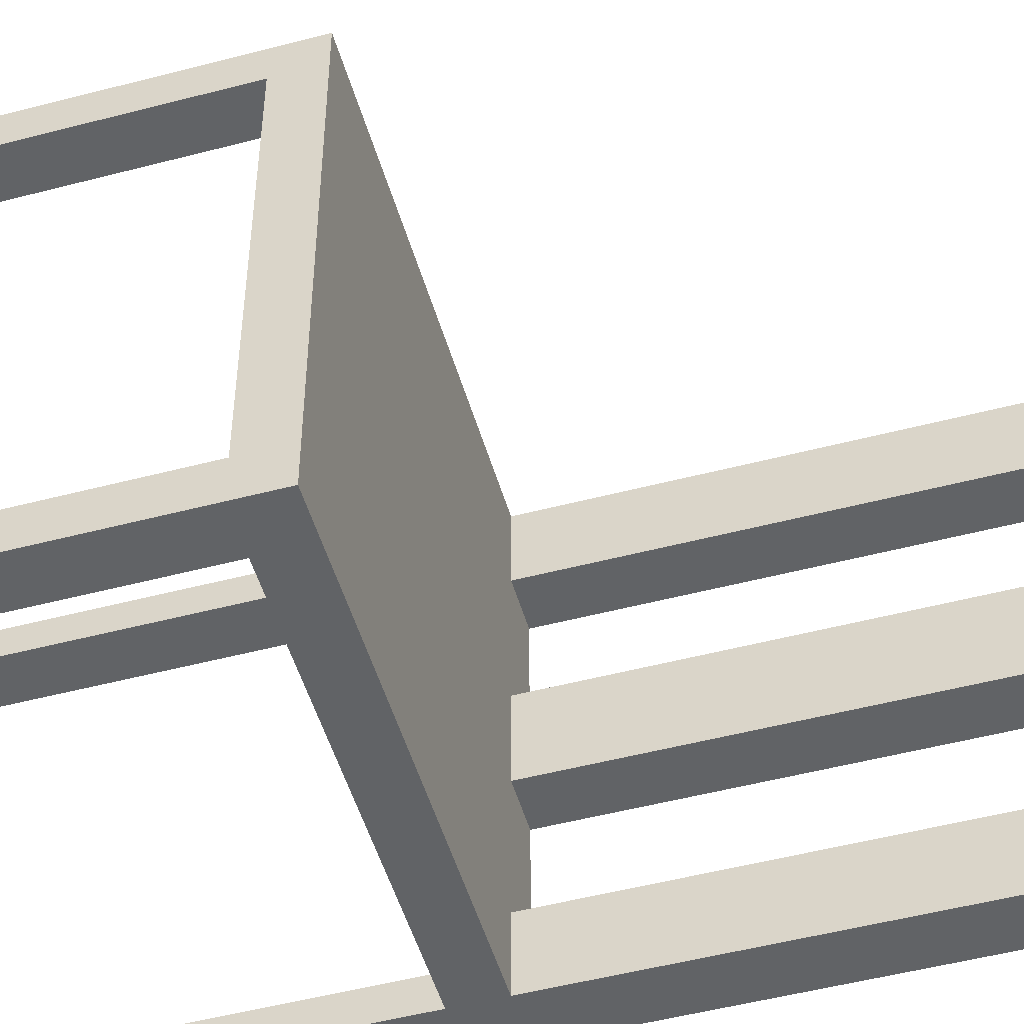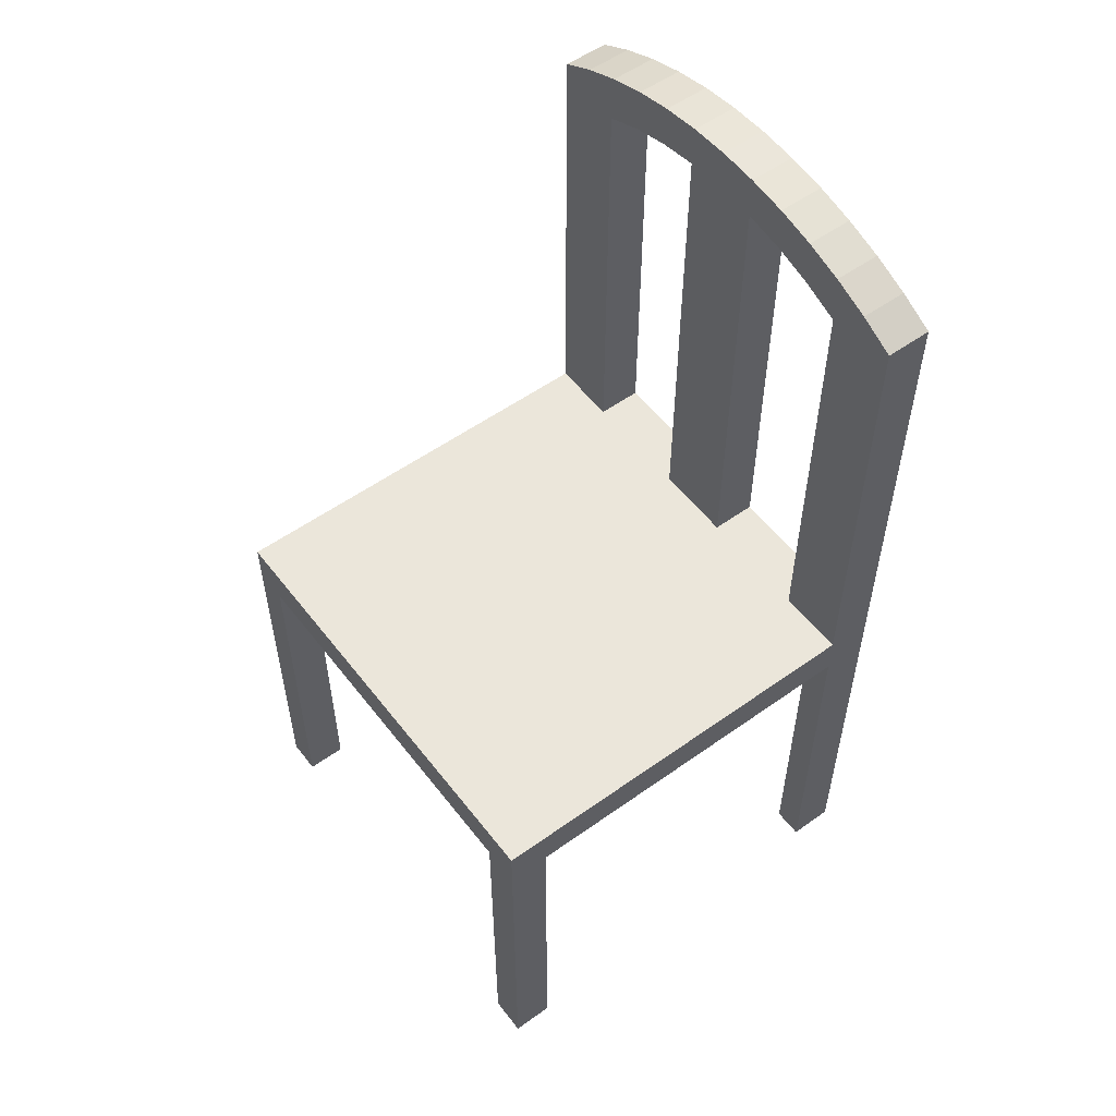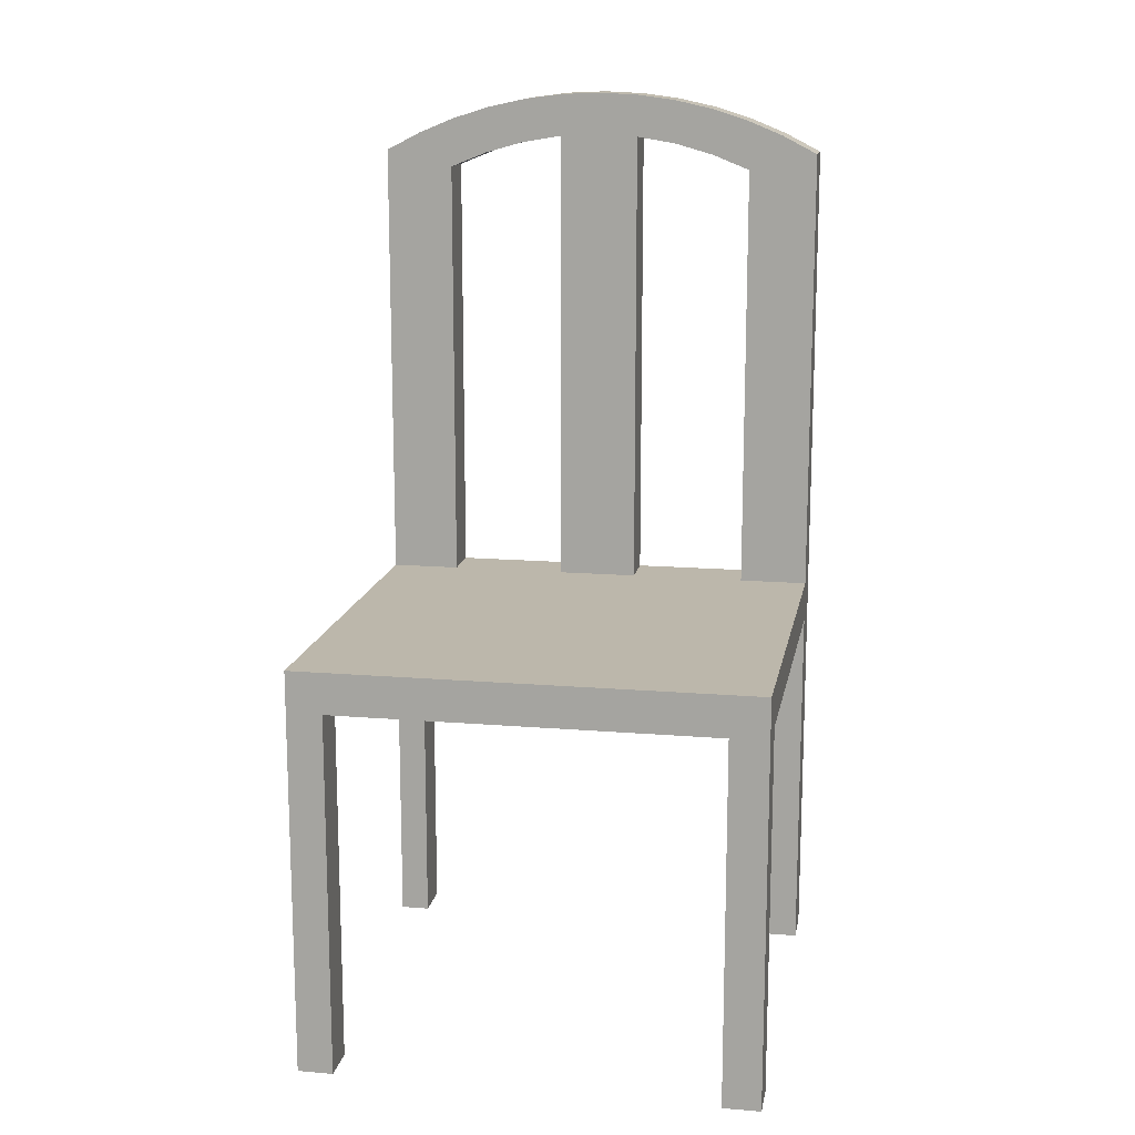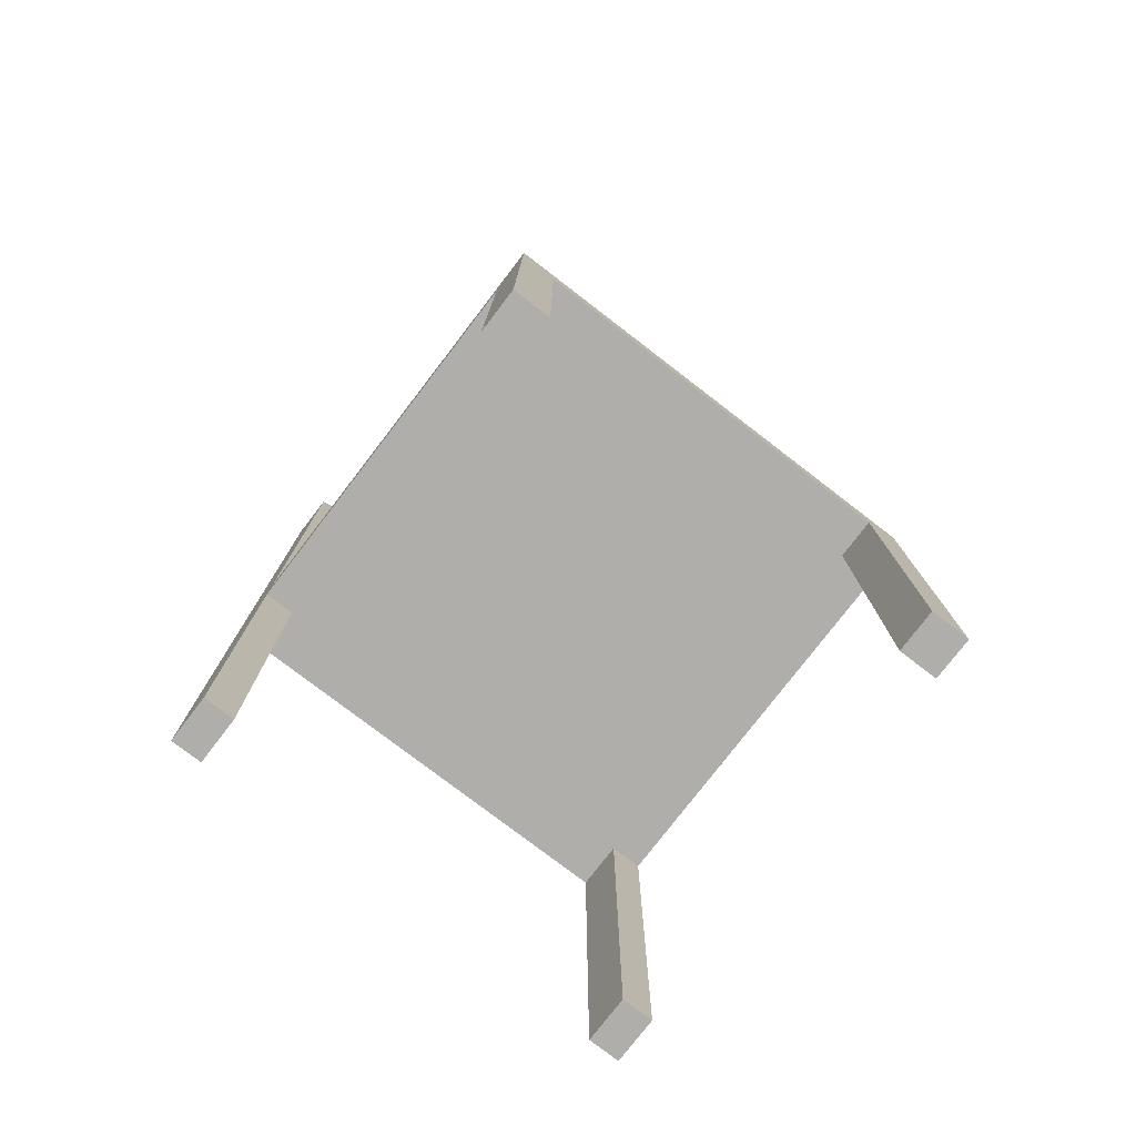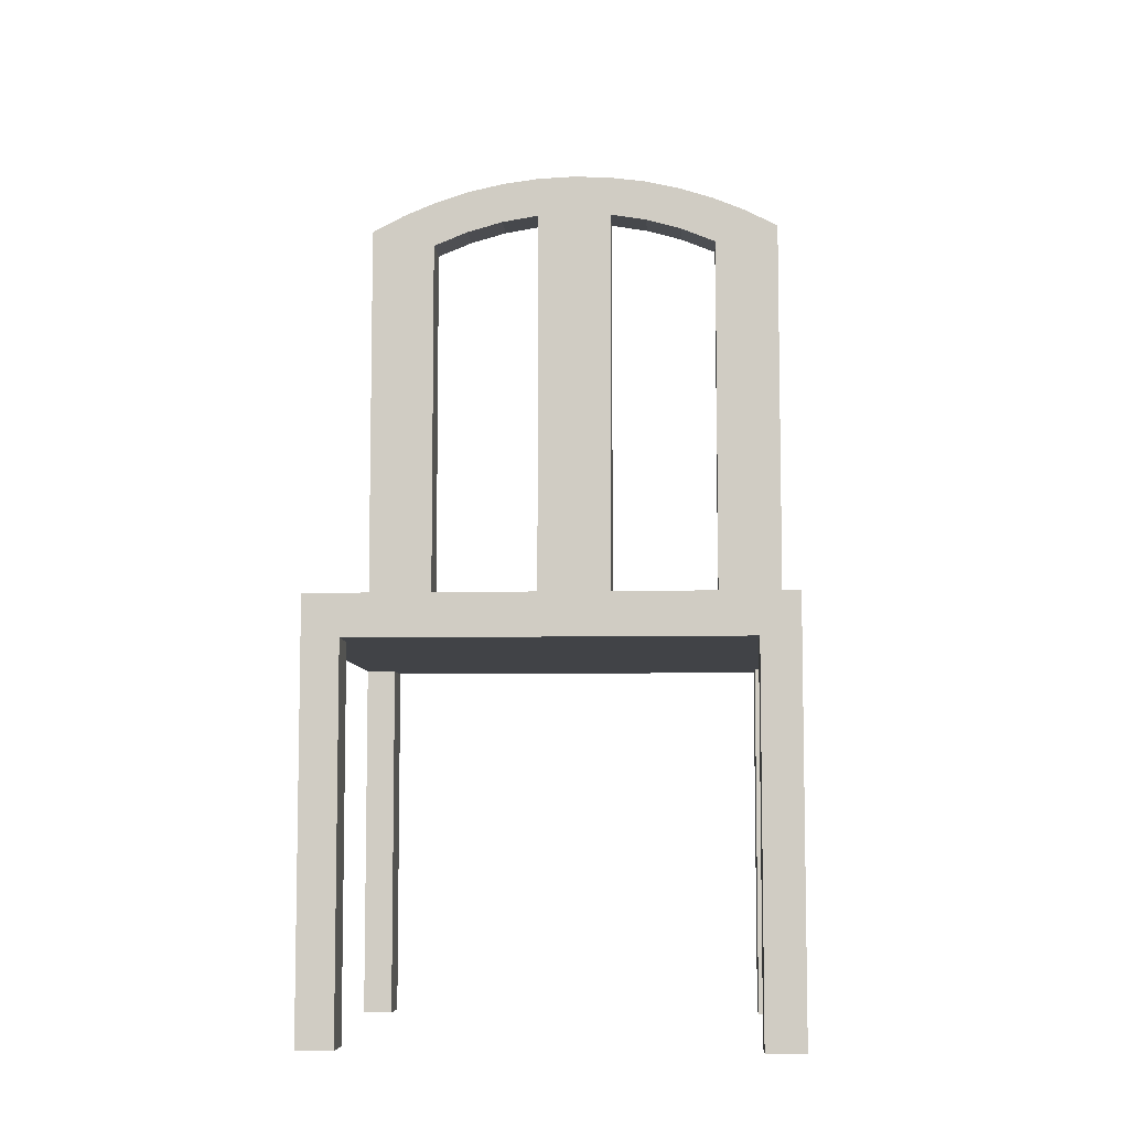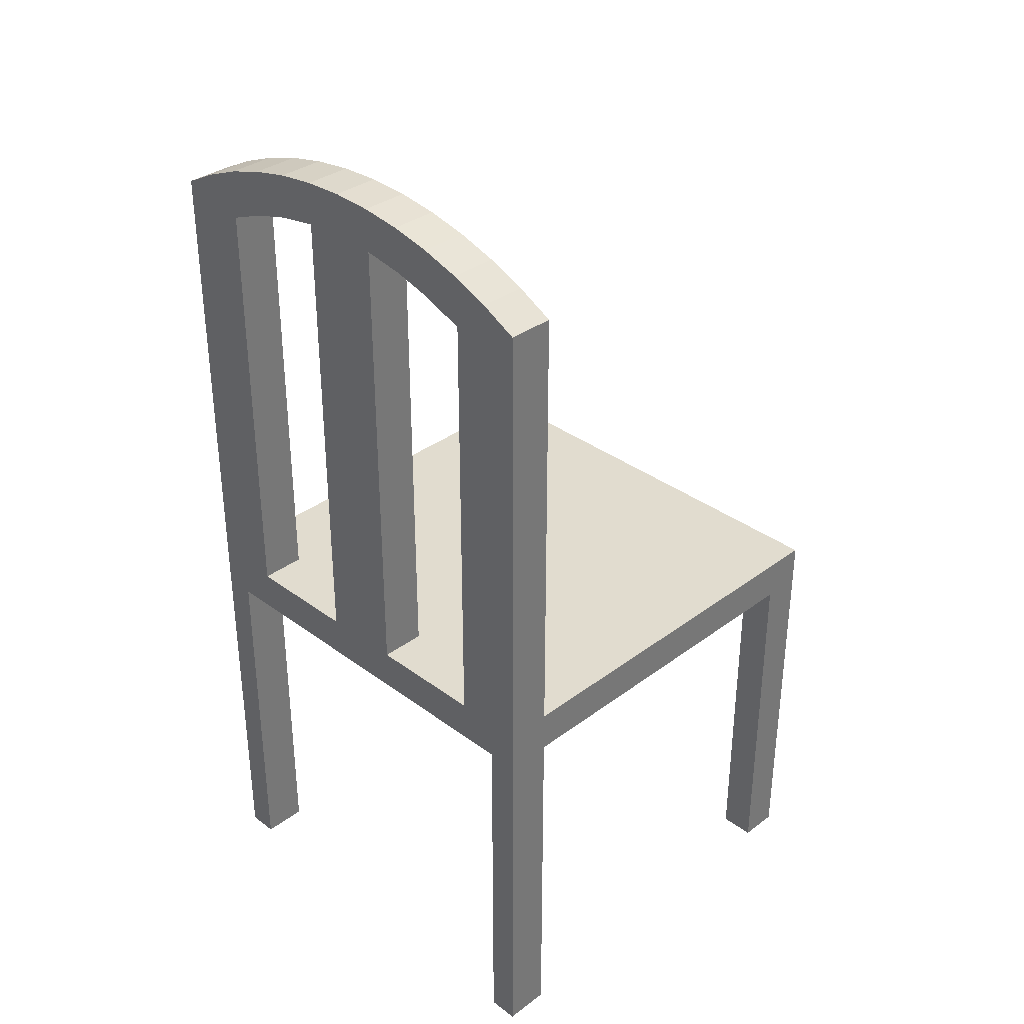
<metadata>
{"format":"obj","ext":"obj","renderer":"f3d","projection":"perspective","resolution":1024,"background":"white","views":[{"elev":-50.8,"azim":106.0,"up":"+Z"},{"elev":54.9,"azim":143.0,"up":"+Y"},{"elev":14.3,"azim":100.3,"up":"+Y"},{"elev":-77.8,"azim":52.5,"up":"+Y"},{"elev":-7.1,"azim":93.4,"up":"+Y"},{"elev":34.3,"azim":-45.1,"up":"+Y"}]}
</metadata>
<code>
o mesh1_mesh1-geometry
v 0.1655 -0.4105 0.1702
v 0.2018 -0.4105 0.2018
v 0.1655 -0.4105 0.2018
v 0.2018 -0.4105 0.1702
v 0.1655 -0.08348 0.2018
v 0.2018 -0.08348 0.1702
v 0.2018 -0.04689 0.2018
v 0.1655 -0.08348 0.1702
v -0.1615 -0.04689 0.2018
v -0.1615 -0.08348 0.1754
v -0.2018 -0.08348 -0.1745
v 0.2018 -0.04689 -0.2018
v -0.1615 -0.08348 0.2018
v 0.1655 -0.08348 -0.1683
v 0.2018 -0.08348 -0.1683
v -0.1615 -0.04689 0.1401
v -0.2018 0.3569 0.2018
v -0.1615 -0.4105 0.2018
v -0.2018 -0.08348 0.1754
v -0.1615 -0.08348 -0.1745
v 0.2018 -0.4105 -0.1683
v -0.2018 -0.04689 0.1401
v -0.1615 0.3419 0.1401
v -0.1615 0.3569 0.2018
v -0.1615 -0.4105 0.1754
v -0.2018 -0.4105 0.1754
v -0.1615 -0.4105 -0.1745
v 0.1655 -0.08348 -0.2018
v 0.2018 -0.4105 -0.2018
v -0.1615 -0.04689 0.03611
v -0.1615 0.373 0.1706
v -0.2018 -0.4105 0.2018
v -0.2018 -0.04689 -0.1401
v -0.2018 -0.4105 -0.1745
v -0.1615 -0.08348 -0.2018
v 0.1655 -0.4105 -0.2018
v 0.1655 -0.4105 -0.1683
v -0.1615 -0.04689 -0.03611
v -0.2018 -0.04689 0.03611
v -0.2018 0.3419 0.1401
v -0.1615 0.3554 0.1066
v -0.2018 0.373 0.1706
v -0.1615 0.3651 0.07178
v -0.2018 0.3569 -0.2018
v -0.2018 -0.4105 -0.2018
v -0.1615 -0.4105 -0.2018
v -0.1615 -0.04689 -0.2018
v -0.2018 -0.04689 -0.03611
v -0.1615 0.371 -0.03611
v -0.2018 0.371 0.03611
v -0.2018 0.3554 0.1066
v -0.1615 0.3864 0.138
v -0.2018 0.3651 0.07178
v -0.1615 0.371 0.03611
v -0.2018 0.3419 -0.1401
v -0.1615 -0.04689 -0.1401
v -0.2018 0.3864 0.138
v -0.1615 0.3864 -0.138
v -0.1615 0.373 -0.1706
v -0.1615 0.3569 -0.2018
v -0.2018 0.3554 -0.1066
v -0.2018 0.371 -0.03611
v -0.1615 0.3969 0.1044
v -0.2018 0.373 -0.1706
v -0.1615 0.3969 -0.1044
v -0.1615 0.3419 -0.1401
v -0.1615 0.3554 -0.1066
v -0.2018 0.3651 -0.07178
v -0.1615 0.3651 -0.07178
v -0.2018 0.3969 0.1044
v -0.2018 0.3864 -0.138
v -0.2018 0.3969 -0.1044
v -0.1615 0.4044 0.07005
v -0.1615 0.4044 -0.07005
v -0.2018 0.4044 -0.07005
v -0.2018 0.4044 0.07005
v -0.1615 0.409 0.03516
v -0.1615 0.409 -0.03516
v -0.2018 0.409 -0.03516
v -0.2018 0.409 0.03516
v -0.1615 0.4105 -1.255e-06
v -0.2018 0.4105 -1.255e-06
f 1 2 3
f 2 1 4
f 3 2 5
f 5 1 3
f 1 6 4
f 6 2 4
f 7 5 2
f 1 5 8
f 6 1 8
f 2 6 7
f 5 7 9
f 5 10 8
f 8 11 6
f 7 6 12
f 12 9 7
f 5 9 13
f 10 5 13
f 10 11 8
f 6 11 14
f 15 12 6
f 9 12 16
f 9 17 13
f 18 10 13
f 11 10 19
f 14 11 20
f 15 6 14
f 21 12 15
f 16 12 22
f 23 9 16
f 17 9 24
f 13 17 18
f 10 18 25
f 10 26 19
f 19 22 11
f 11 27 20
f 14 20 28
f 14 21 15
f 12 21 29
f 22 12 30
f 22 23 16
f 9 23 24
f 18 17 32
f 18 26 25
f 26 10 25
f 26 17 19
f 19 17 22
f 33 11 22
f 27 11 34
f 27 35 20
f 28 20 35
f 36 14 28
f 21 14 37
f 21 36 29
f 36 12 29
f 30 12 38
f 39 22 30
f 23 22 40
f 24 23 41
f 24 43 31
f 17 26 32
f 26 18 32
f 22 17 40
f 44 11 33
f 33 22 39
f 11 45 34
f 45 27 34
f 35 27 46
f 47 28 35
f 14 36 37
f 12 36 28
f 36 21 37
f 38 12 48
f 49 30 38
f 30 50 39
f 24 41 43
f 53 17 42
f 31 43 54
f 40 17 51
f 45 11 44
f 44 33 55
f 33 39 48
f 27 45 46
f 45 35 46
f 12 28 47
f 35 45 47
f 48 12 56
f 48 49 38
f 30 49 54
f 50 30 54
f 50 48 39
f 31 58 52
f 51 17 53
f 53 42 50
f 31 54 59
f 60 45 44
f 56 55 33
f 44 55 61
f 33 48 56
f 56 12 47
f 47 45 60
f 49 48 62
f 49 59 54
f 48 50 62
f 64 42 57
f 31 59 58
f 52 58 65
f 50 42 62
f 55 56 66
f 44 61 68
f 60 56 47
f 69 59 49
f 52 65 63
f 64 62 42
f 64 57 71
f 44 68 64
f 56 60 66
f 64 68 62
f 69 60 59
f 71 57 70
f 63 65 74
f 66 60 67
f 67 60 69
f 63 74 73
f 71 70 72
f 72 76 75
f 72 70 76
f 73 74 78
f 75 76 80
f 73 78 77
f 75 80 79
f 77 78 81
f 79 80 82
f 31 17 24
f 17 31 42
f 51 23 40
f 23 51 41
f 52 42 31
f 53 41 51
f 41 53 43
f 42 52 57
f 43 50 54
f 50 43 53
f 63 57 52
f 64 60 44
f 55 67 61
f 68 49 62
f 57 63 70
f 59 71 58
f 58 72 65
f 60 64 59
f 67 55 66
f 69 61 67
f 61 69 68
f 49 68 69
f 73 70 63
f 71 59 64
f 72 58 71
f 75 65 72
f 70 73 76
f 65 75 74
f 77 76 73
f 79 74 75
f 76 77 80
f 74 79 78
f 81 80 77
f 82 78 79
f 80 81 82
f 78 82 81
f 3 2 1
f 4 1 2
f 5 2 3
f 3 1 5
f 4 6 1
f 4 2 6
f 2 5 7
f 8 5 1
f 8 1 6
f 7 6 2
f 9 7 5
f 8 10 5
f 6 11 8
f 12 6 7
f 7 9 12
f 13 9 5
f 13 5 10
f 8 11 10
f 14 11 6
f 6 12 15
f 16 12 9
f 13 17 9
f 13 10 18
f 19 10 11
f 20 11 14
f 14 6 15
f 15 12 21
f 22 12 16
f 16 9 23
f 24 9 17
f 18 17 13
f 25 18 10
f 19 26 10
f 11 22 19
f 20 27 11
f 28 20 14
f 15 21 14
f 29 21 12
f 30 12 22
f 16 23 22
f 24 23 9
f 32 17 18
f 25 26 18
f 25 10 26
f 19 17 26
f 22 17 19
f 22 11 33
f 34 11 27
f 20 35 27
f 35 20 28
f 28 14 36
f 37 14 21
f 29 36 21
f 29 12 36
f 38 12 30
f 30 22 39
f 40 22 23
f 41 23 24
f 31 43 24
f 32 26 17
f 32 18 26
f 40 17 22
f 33 11 44
f 39 22 33
f 34 45 11
f 34 27 45
f 46 27 35
f 35 28 47
f 37 36 14
f 28 36 12
f 37 21 36
f 48 12 38
f 38 30 49
f 39 50 30
f 43 41 24
f 42 17 53
f 54 43 31
f 51 17 40
f 44 11 45
f 55 33 44
f 48 39 33
f 46 45 27
f 46 35 45
f 47 28 12
f 47 45 35
f 56 12 48
f 38 49 48
f 54 49 30
f 54 30 50
f 39 48 50
f 52 58 31
f 53 17 51
f 50 42 53
f 59 54 31
f 44 45 60
f 33 55 56
f 61 55 44
f 56 48 33
f 47 12 56
f 60 45 47
f 62 48 49
f 54 59 49
f 62 50 48
f 57 42 64
f 58 59 31
f 65 58 52
f 62 42 50
f 66 56 55
f 68 61 44
f 47 56 60
f 49 59 69
f 63 65 52
f 42 62 64
f 71 57 64
f 64 68 44
f 66 60 56
f 62 68 64
f 59 60 69
f 70 57 71
f 74 65 63
f 67 60 66
f 69 60 67
f 73 74 63
f 72 70 71
f 75 76 72
f 76 70 72
f 78 74 73
f 80 76 75
f 77 78 73
f 79 80 75
f 81 78 77
f 82 80 79
f 24 17 31
f 42 31 17
f 40 23 51
f 41 51 23
f 31 42 52
f 51 41 53
f 43 53 41
f 57 52 42
f 54 50 43
f 53 43 50
f 52 57 63
f 44 60 64
f 61 67 55
f 62 49 68
f 70 63 57
f 58 71 59
f 65 72 58
f 59 64 60
f 66 55 67
f 67 61 69
f 68 69 61
f 69 68 49
f 63 70 73
f 64 59 71
f 71 58 72
f 72 65 75
f 76 73 70
f 74 75 65
f 73 76 77
f 75 74 79
f 80 77 76
f 78 79 74
f 77 80 81
f 79 78 82
f 82 81 80
f 81 82 78

</code>
